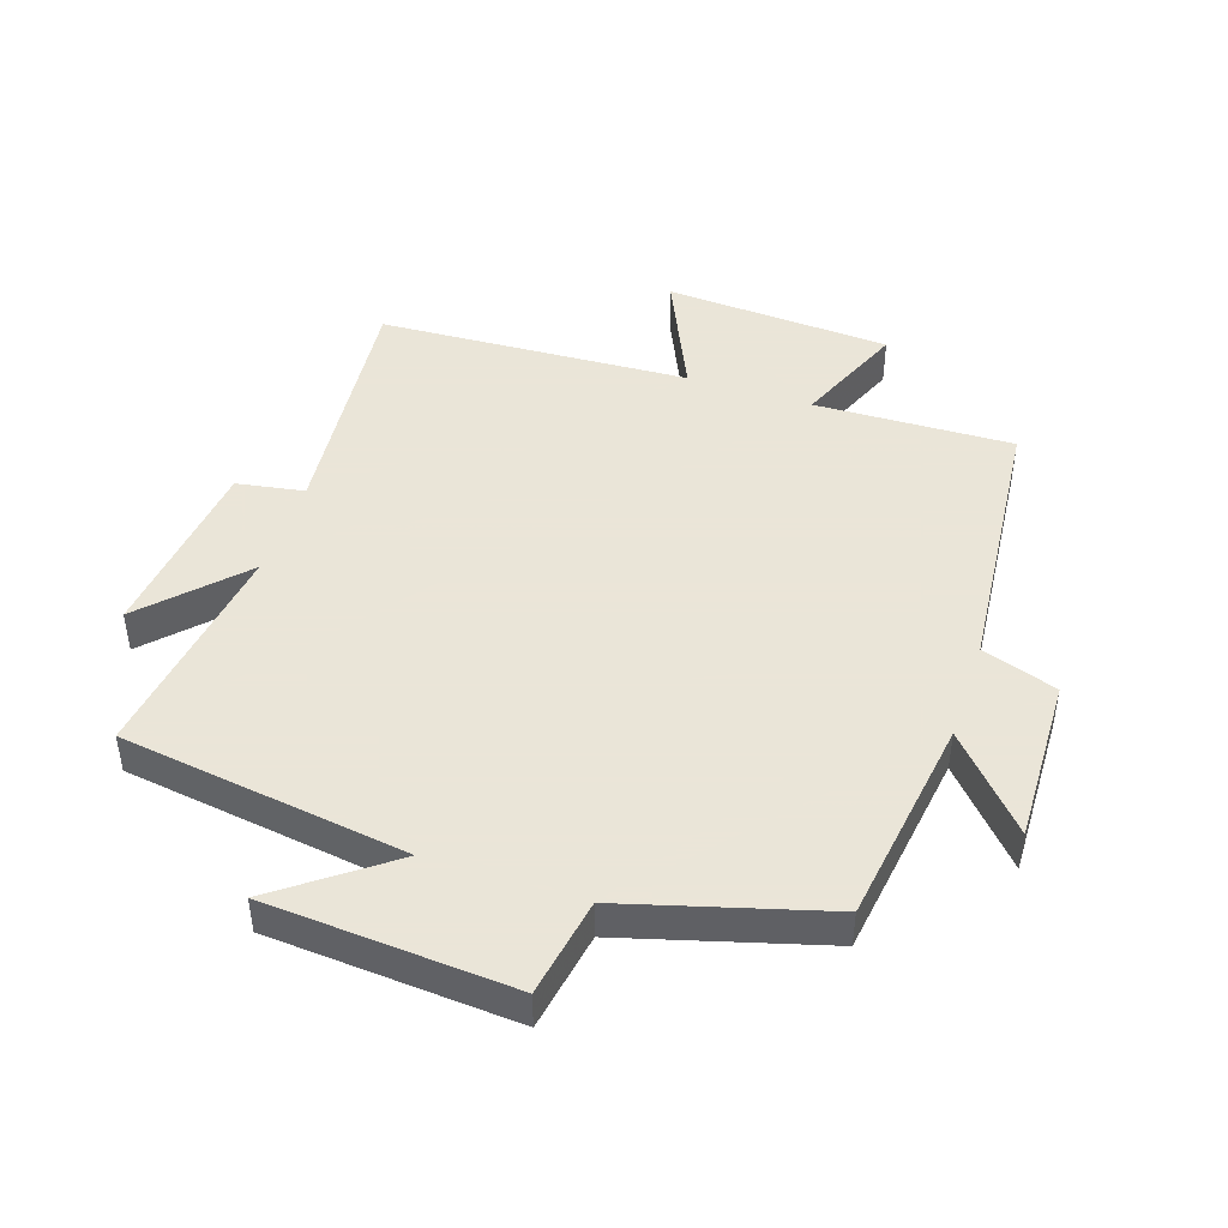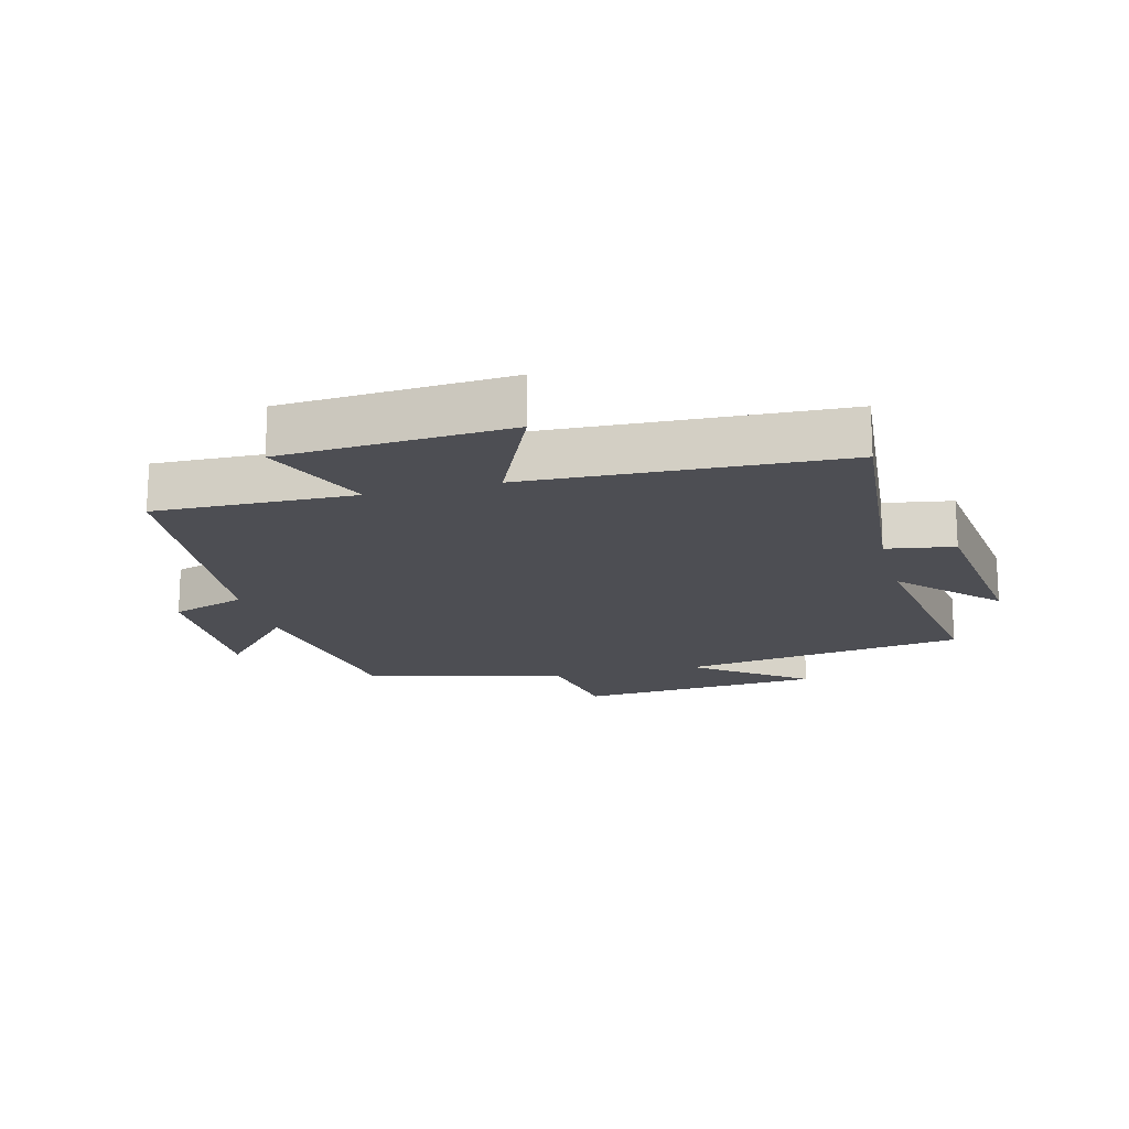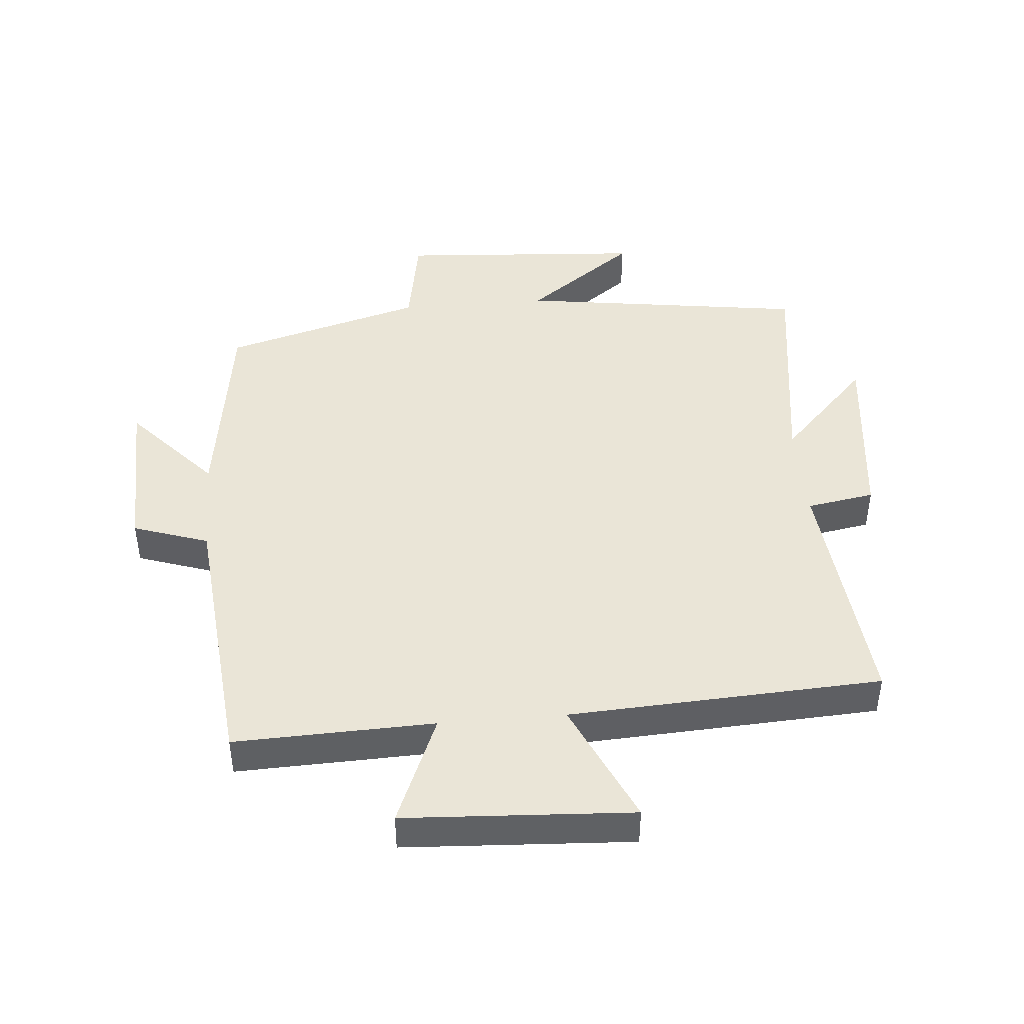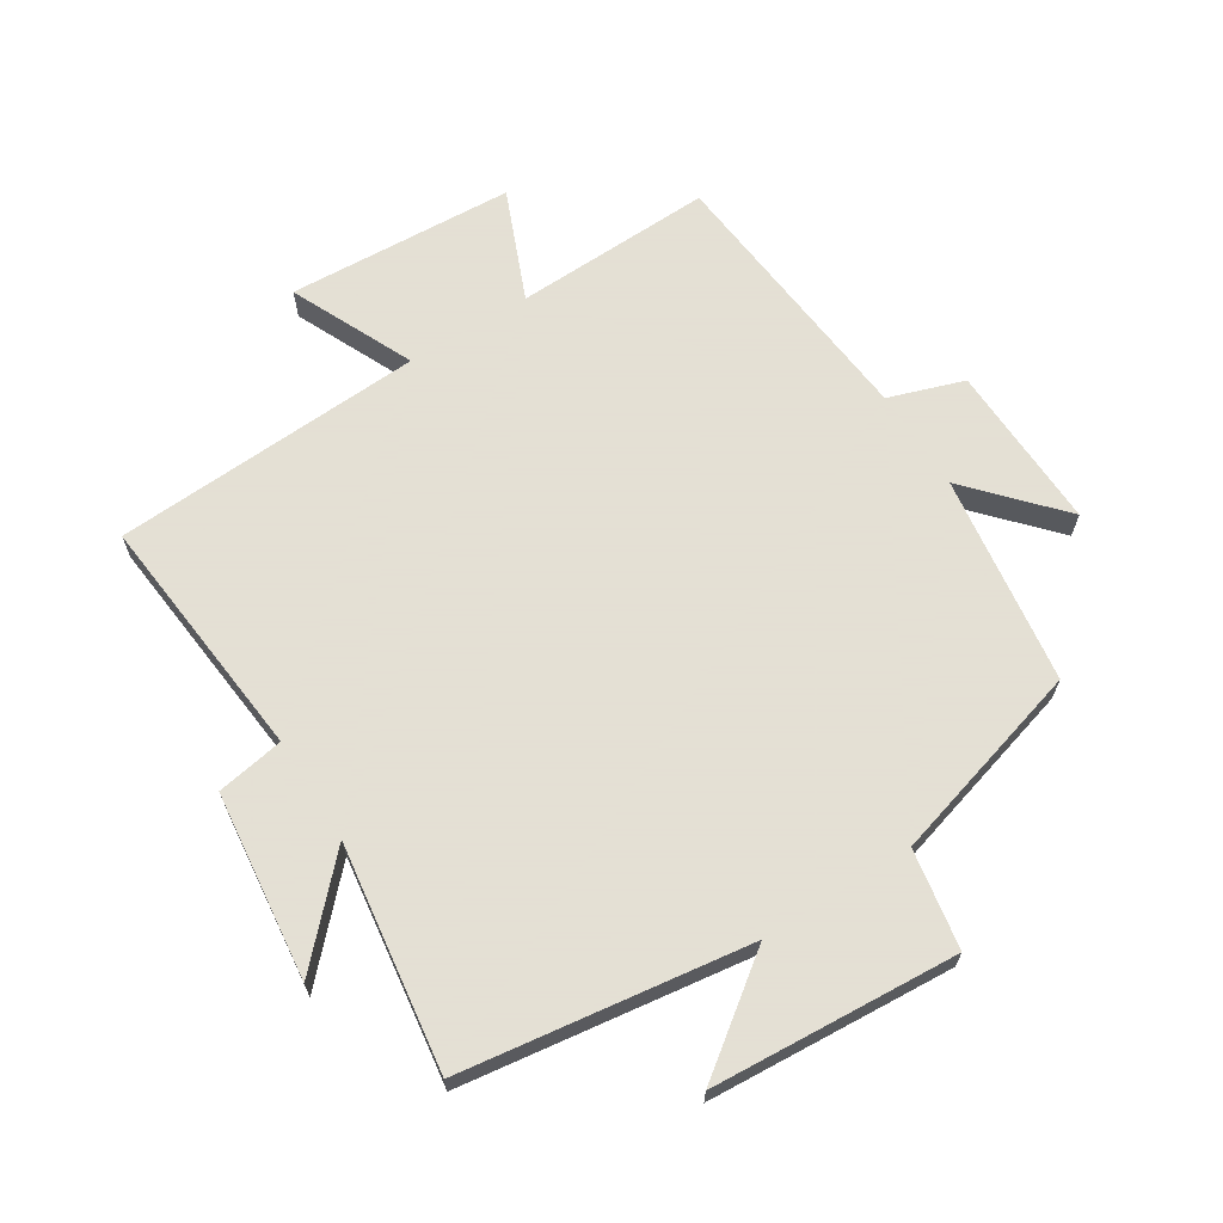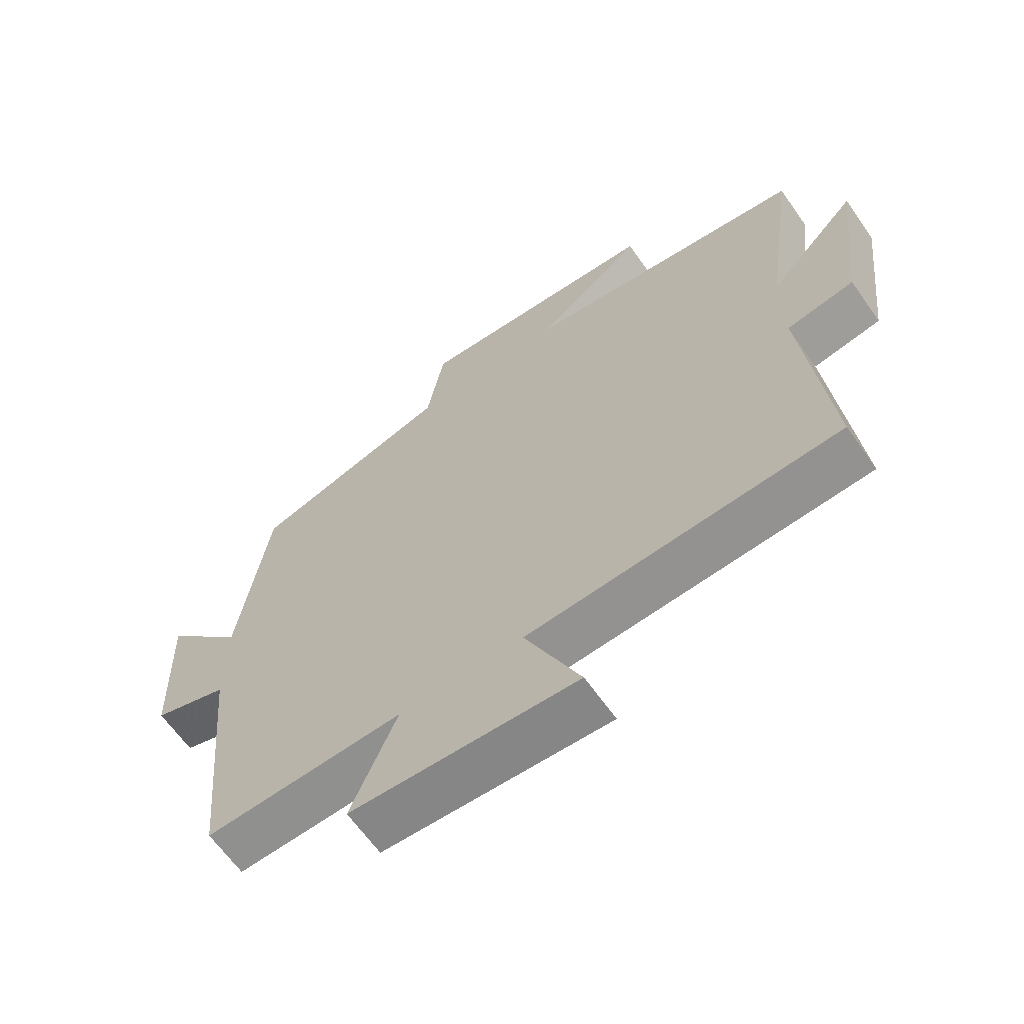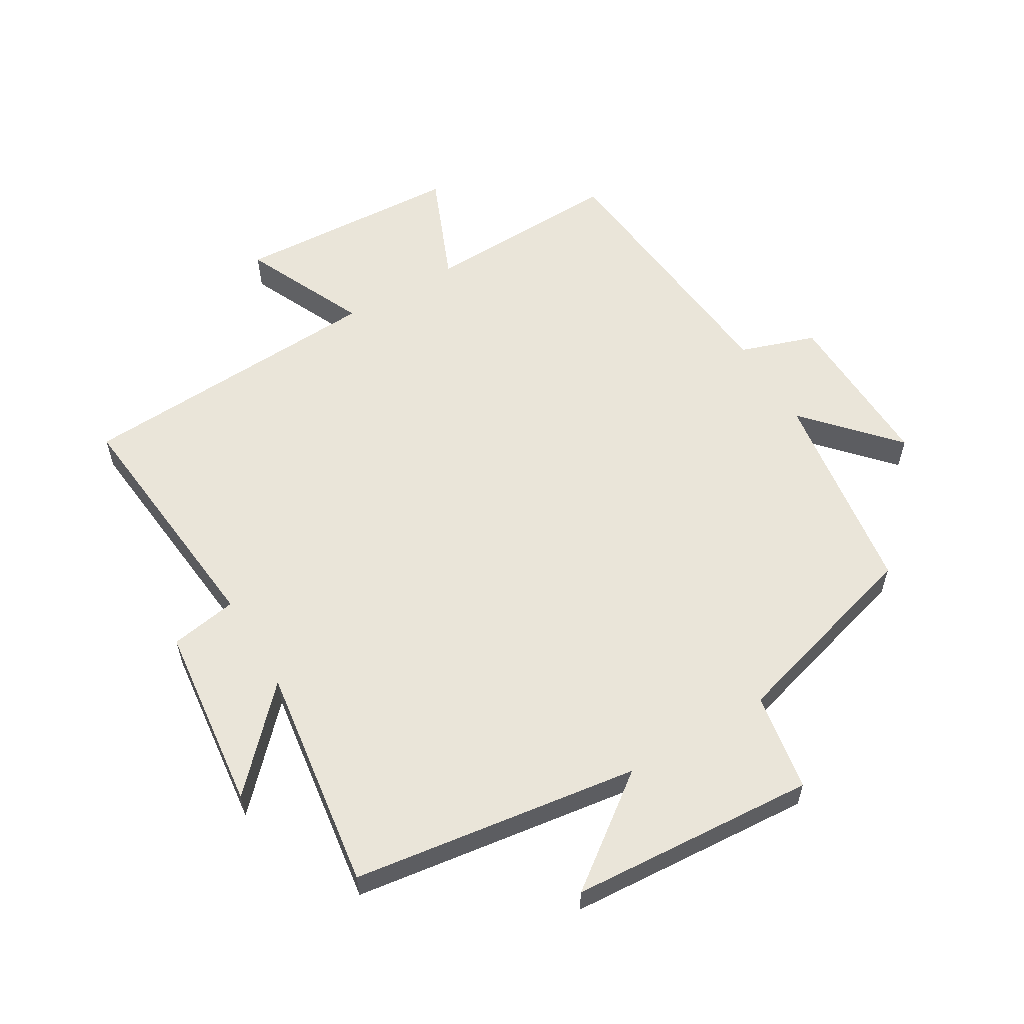
<metadata>
{"format":"obj","ext":"obj","renderer":"f3d","projection":"perspective","resolution":1024,"background":"white","views":[{"elev":45.5,"azim":18.4,"up":"+Y"},{"elev":-17.4,"azim":-165.2,"up":"+Y"},{"elev":44.2,"azim":175.1,"up":"+Y"},{"elev":66.2,"azim":-32.3,"up":"+Y"},{"elev":-64.4,"azim":-144.8,"up":"+Z"},{"elev":58.1,"azim":-30.8,"up":"+Y"}]}
</metadata>
<code>
v -0.55 0.07 0.436
v -0.1 0.07 0.5
v -0.273 0.07 0.629
v 0.113 0.07 0.655
v 0.14 0.07 0.5
v 0.453 0.07 0.411
v 0.5 0.07 0.082
v 0.626 0.07 0.222
v 0.618 0.07 -0.04
v 0.5 0.07 -0.08
v 0.459 0.07 -0.51
v 0.147 0.07 -0.5
v 0.219 0.07 -0.673
v -0.137 0.07 -0.693
v -0.049 0.07 -0.5
v -0.538 0.07 -0.474
v -0.5 0.07 -0.083
v -0.606 0.07 -0.065
v -0.64 0.07 0.229
v -0.5 0.07 0.083
v -0.55 0 0.436
v -0.1 0 0.5
v -0.273 0 0.629
v 0.113 0 0.655
v 0.14 0 0.5
v 0.453 0 0.411
v 0.5 0 0.082
v 0.626 0 0.222
v 0.618 0 -0.04
v 0.5 0 -0.08
v 0.459 0 -0.51
v 0.147 0 -0.5
v 0.219 0 -0.673
v -0.137 0 -0.693
v -0.049 0 -0.5
v -0.538 0 -0.474
v -0.5 0 -0.083
v -0.606 0 -0.065
v -0.64 0 0.229
v -0.5 0 0.083
f 17 18 19 20
f 15 16 17
f 15 17 20
f 12 13 14 15
f 12 15 20 1
f 10 11 12 1
f 7 8 9 10
f 5 6 7 10
f 2 3 4 5
f 1 2 5 10
f 40 39 38 37
f 37 36 35
f 40 37 35
f 35 34 33 32
f 21 40 35 32
f 21 32 31 30
f 30 29 28 27
f 30 27 26 25
f 25 24 23 22
f 30 25 22 21
f 1 21 22 2
f 2 22 23 3
f 3 23 24 4
f 4 24 25 5
f 5 25 26 6
f 6 26 27 7
f 7 27 28 8
f 8 28 29 9
f 9 29 30 10
f 10 30 31 11
f 11 31 32 12
f 12 32 33 13
f 13 33 34 14
f 14 34 35 15
f 15 35 36 16
f 16 36 37 17
f 17 37 38 18
f 18 38 39 19
f 19 39 40 20
f 20 40 21 1

</code>
